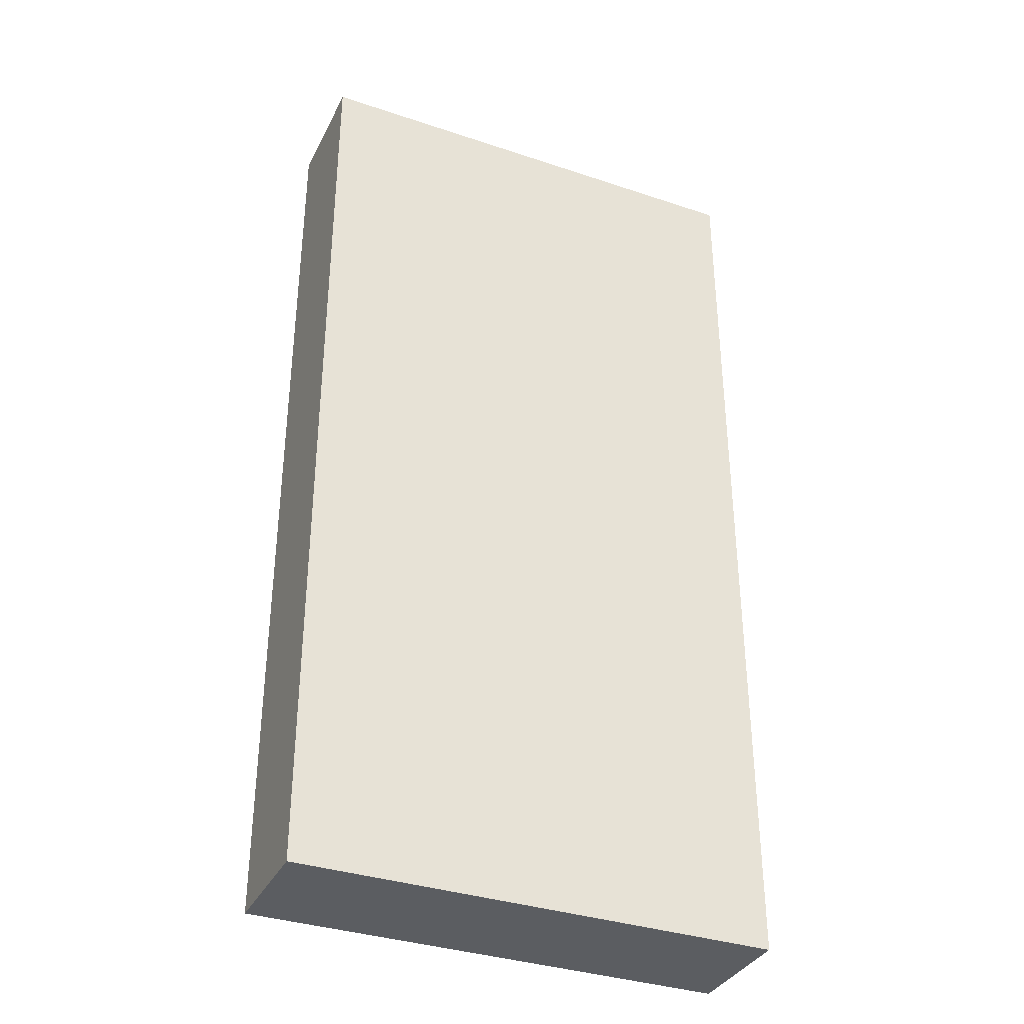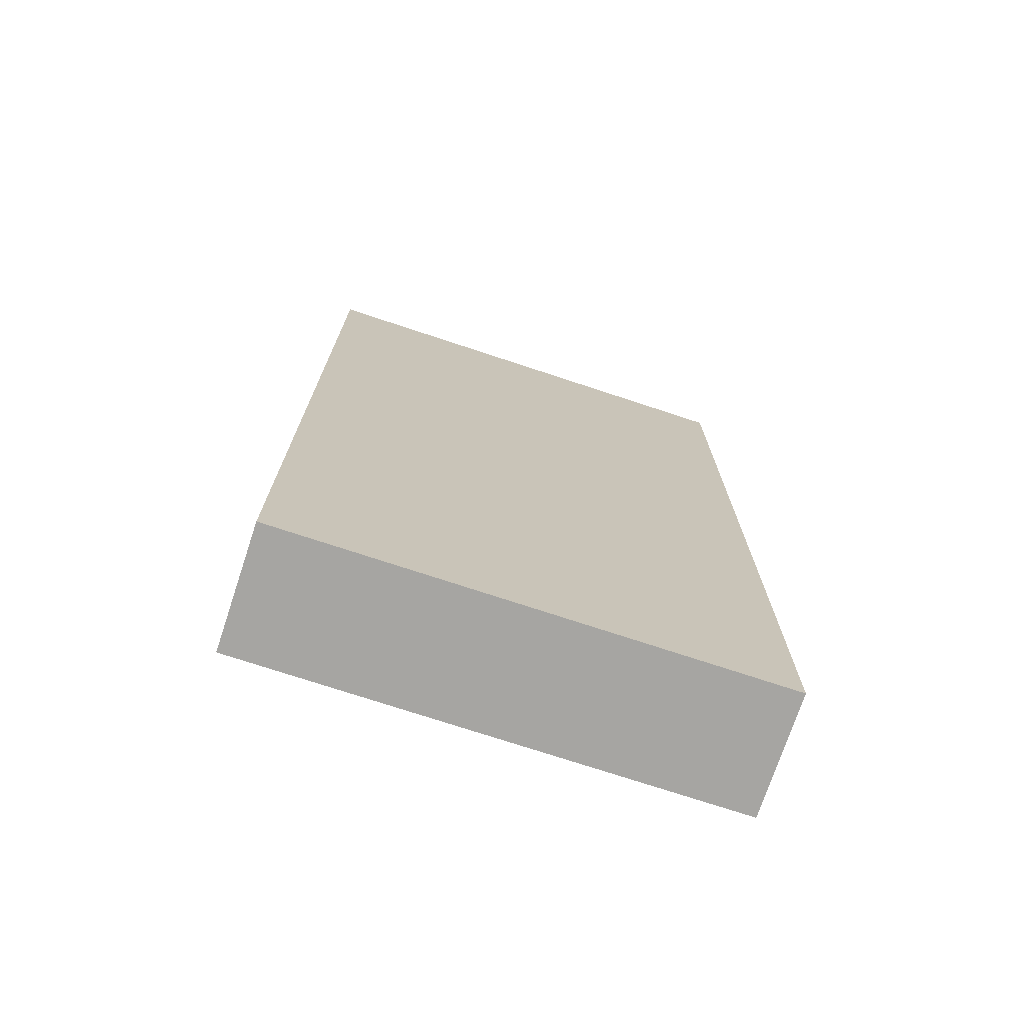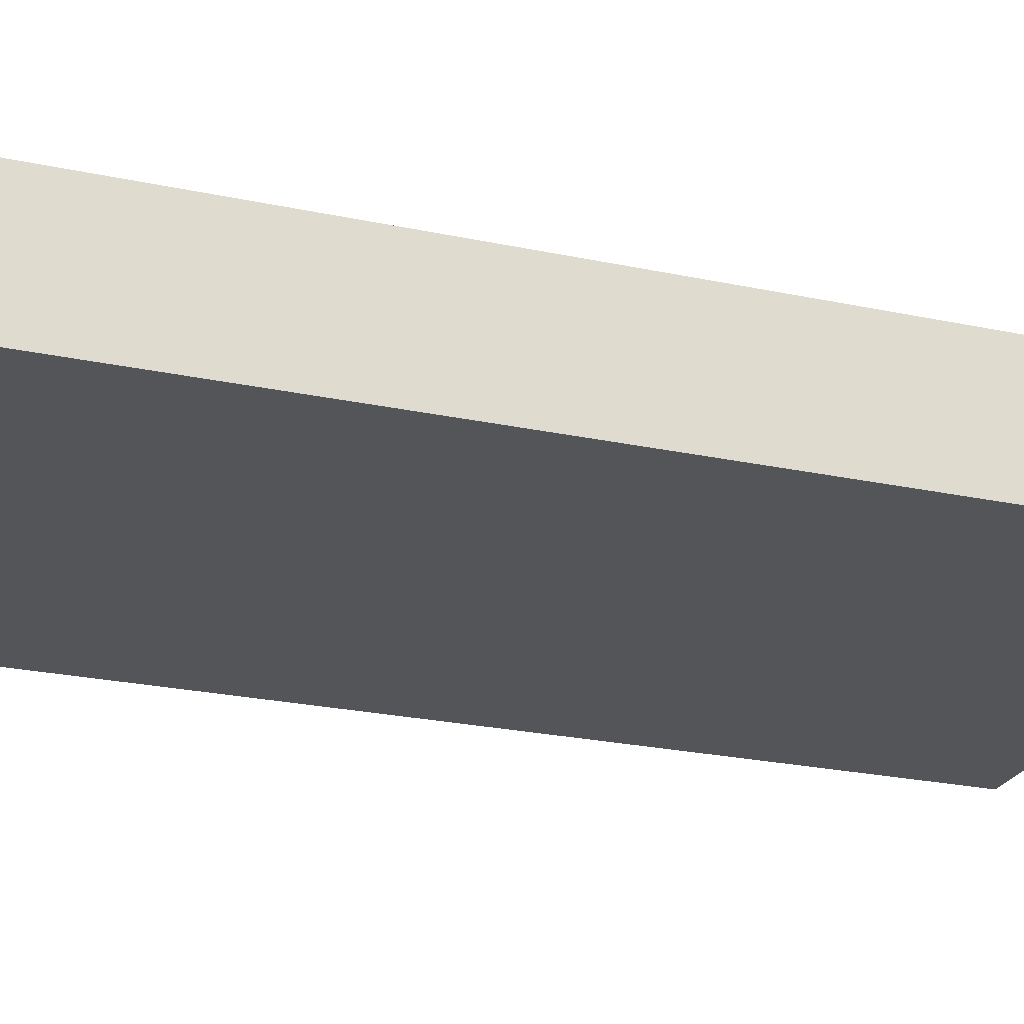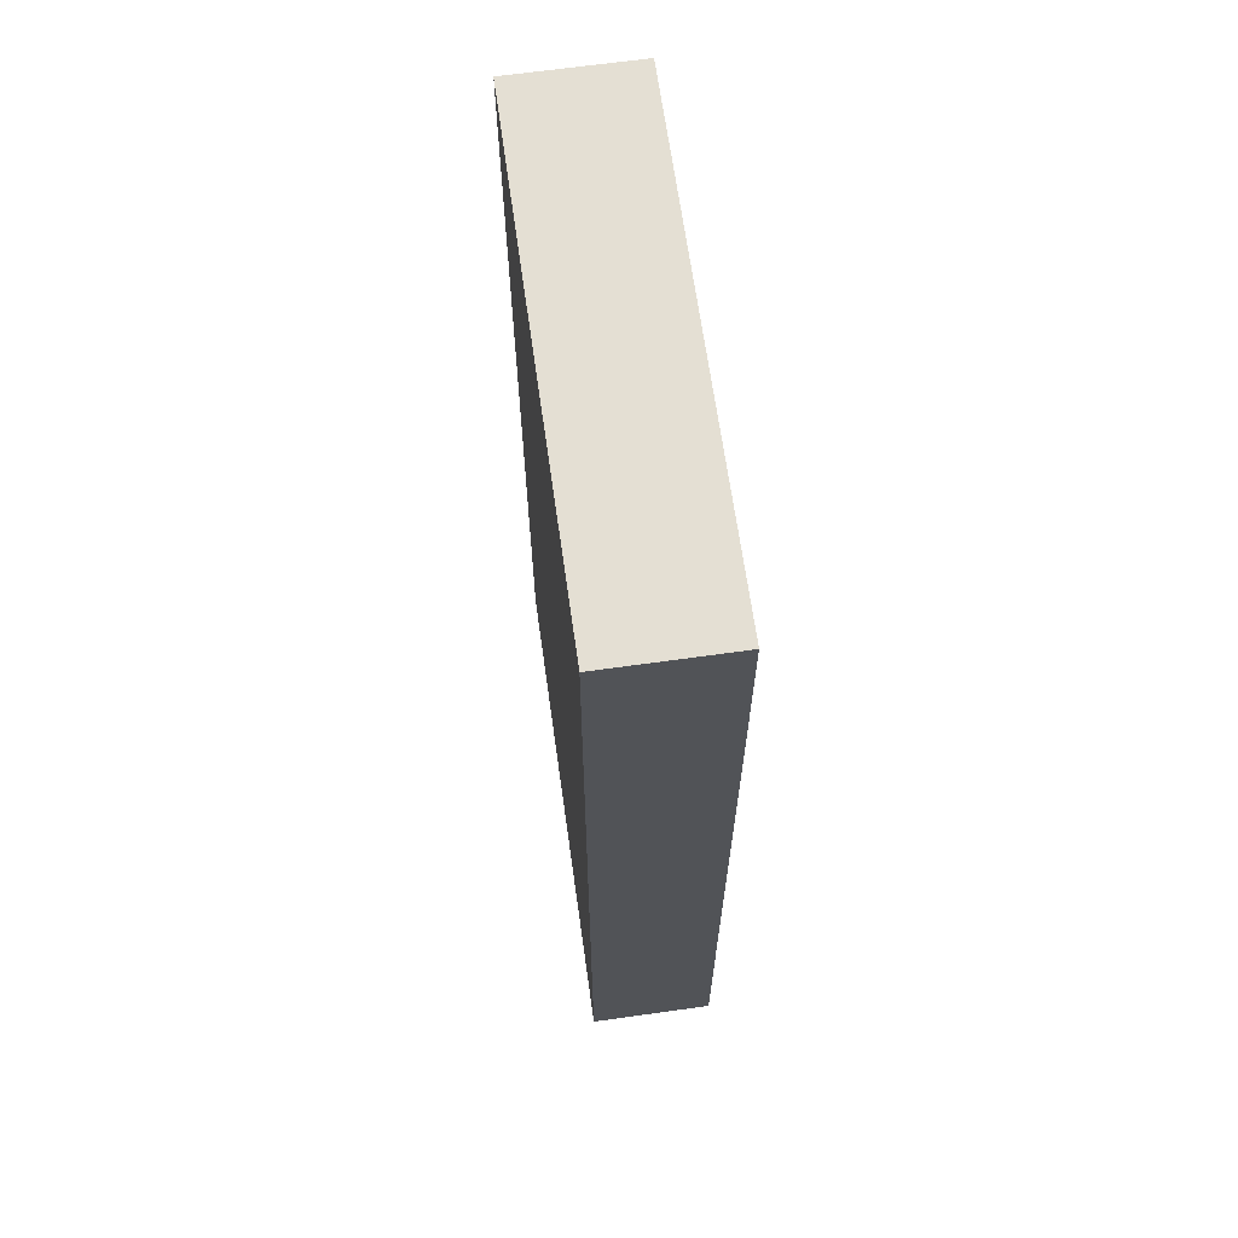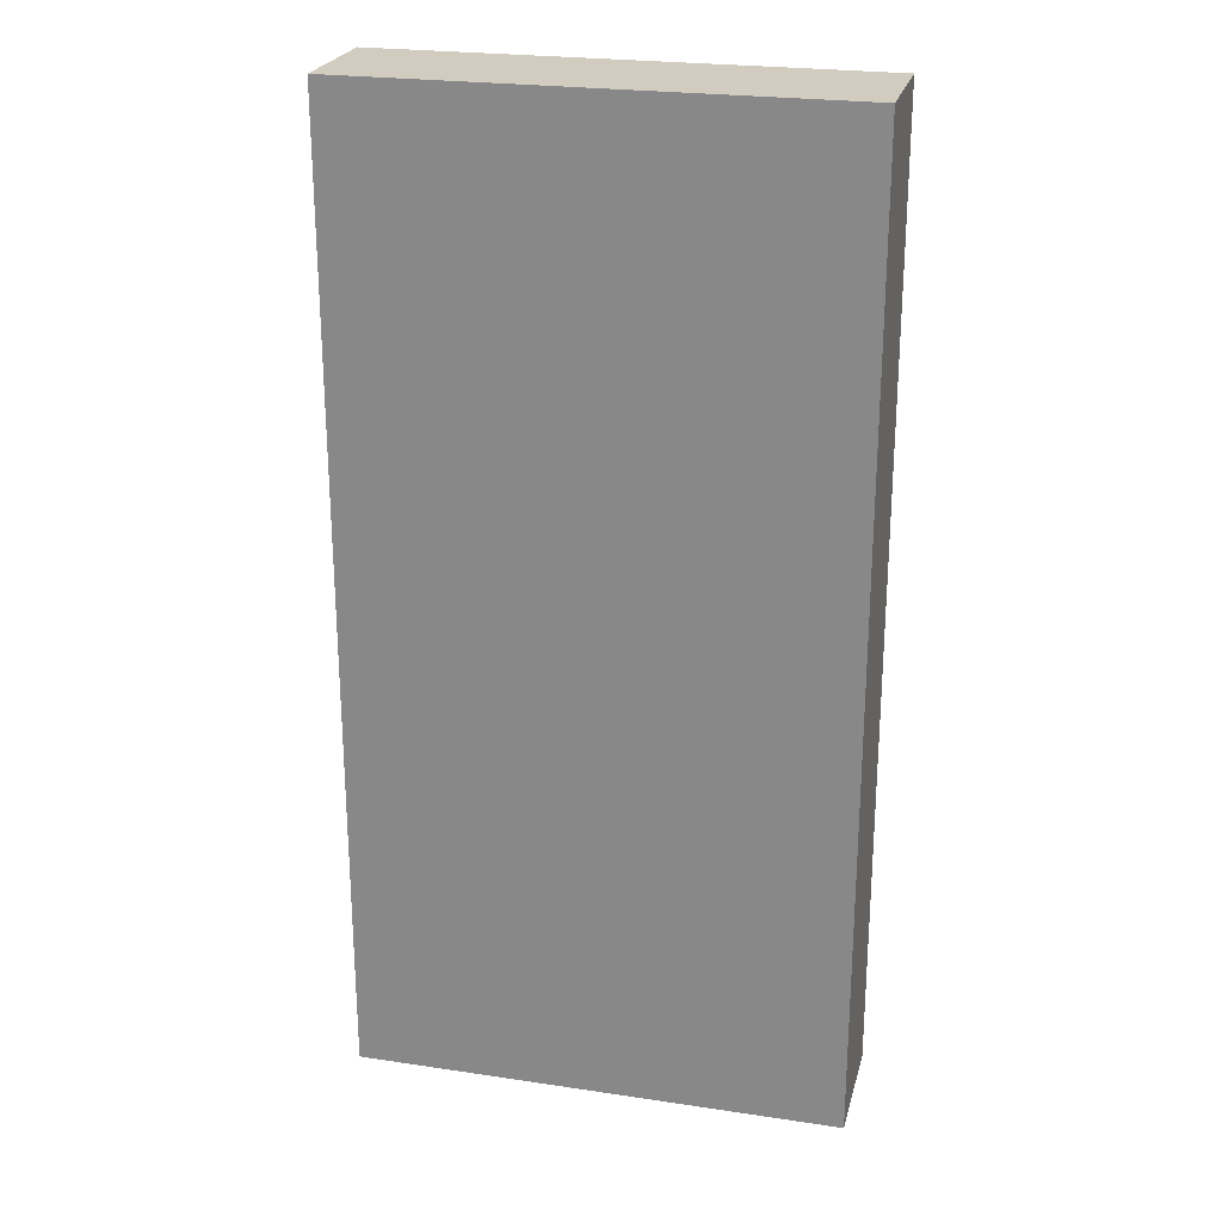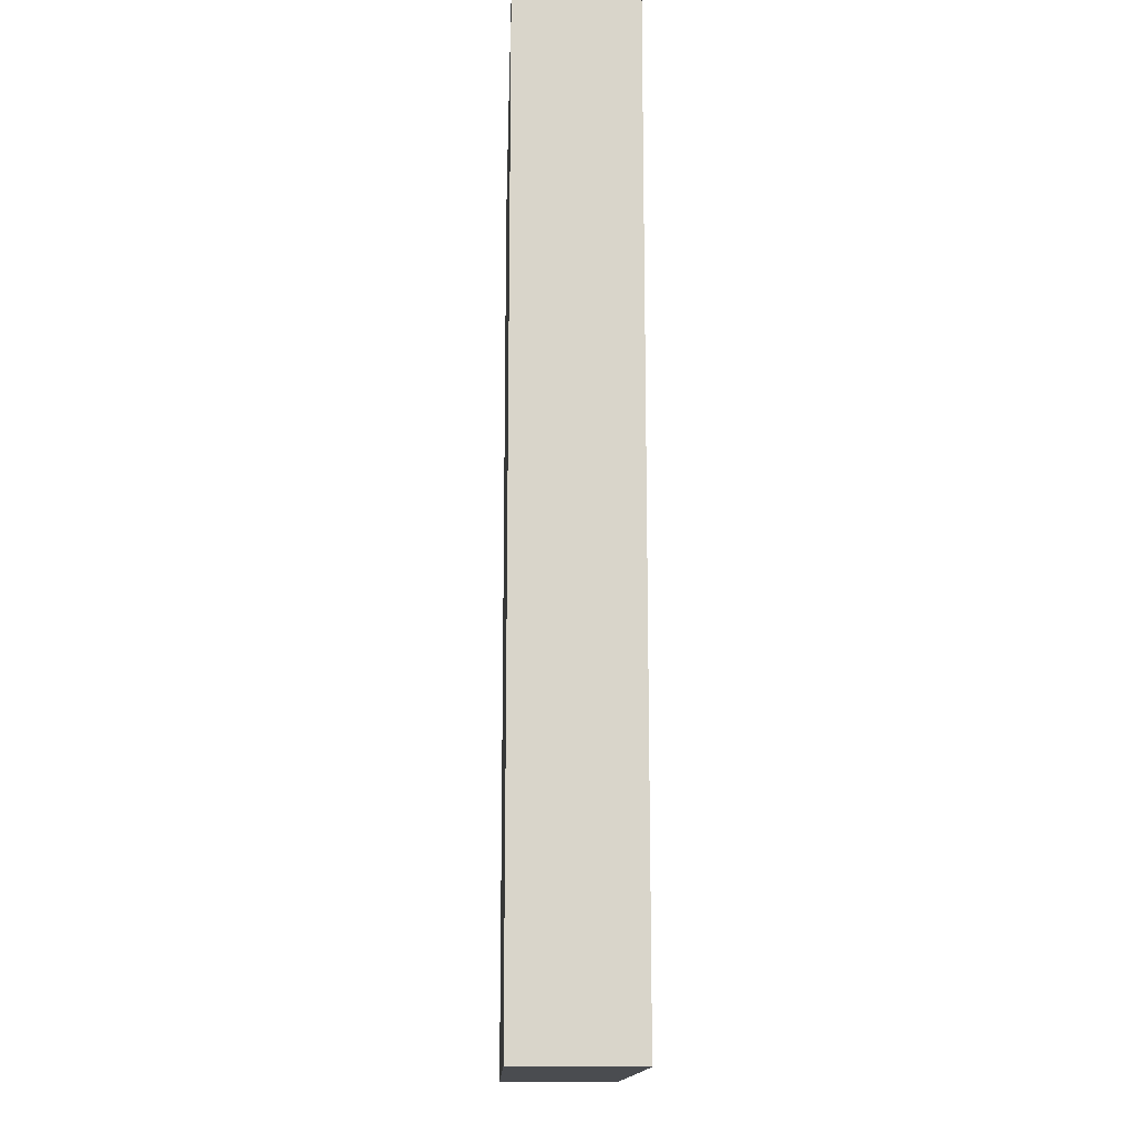
<metadata>
{"format":"obj","ext":"obj","renderer":"f3d","projection":"perspective","resolution":1024,"background":"white","views":[{"elev":-35.5,"azim":-23.8,"up":"+Z"},{"elev":-73.7,"azim":-18.3,"up":"+Z"},{"elev":-24.3,"azim":-109.5,"up":"+Y"},{"elev":66.6,"azim":82.0,"up":"+Z"},{"elev":24.1,"azim":13.9,"up":"+Z"},{"elev":-14.9,"azim":87.9,"up":"+Z"}]}
</metadata>
<code>
v -576 168 208
v -512 184 208
v -576 184 208
v -512 168 208
v -576 184 80
v -512 168 80
v -576 168 80
v -512 184 80
f 1 2 3
f 1 4 2
f 5 6 7
f 5 8 6
f 1 5 7
f 1 3 5
f 2 6 8
f 2 4 6
f 4 7 6
f 4 1 7
f 3 8 5
f 3 2 8

</code>
